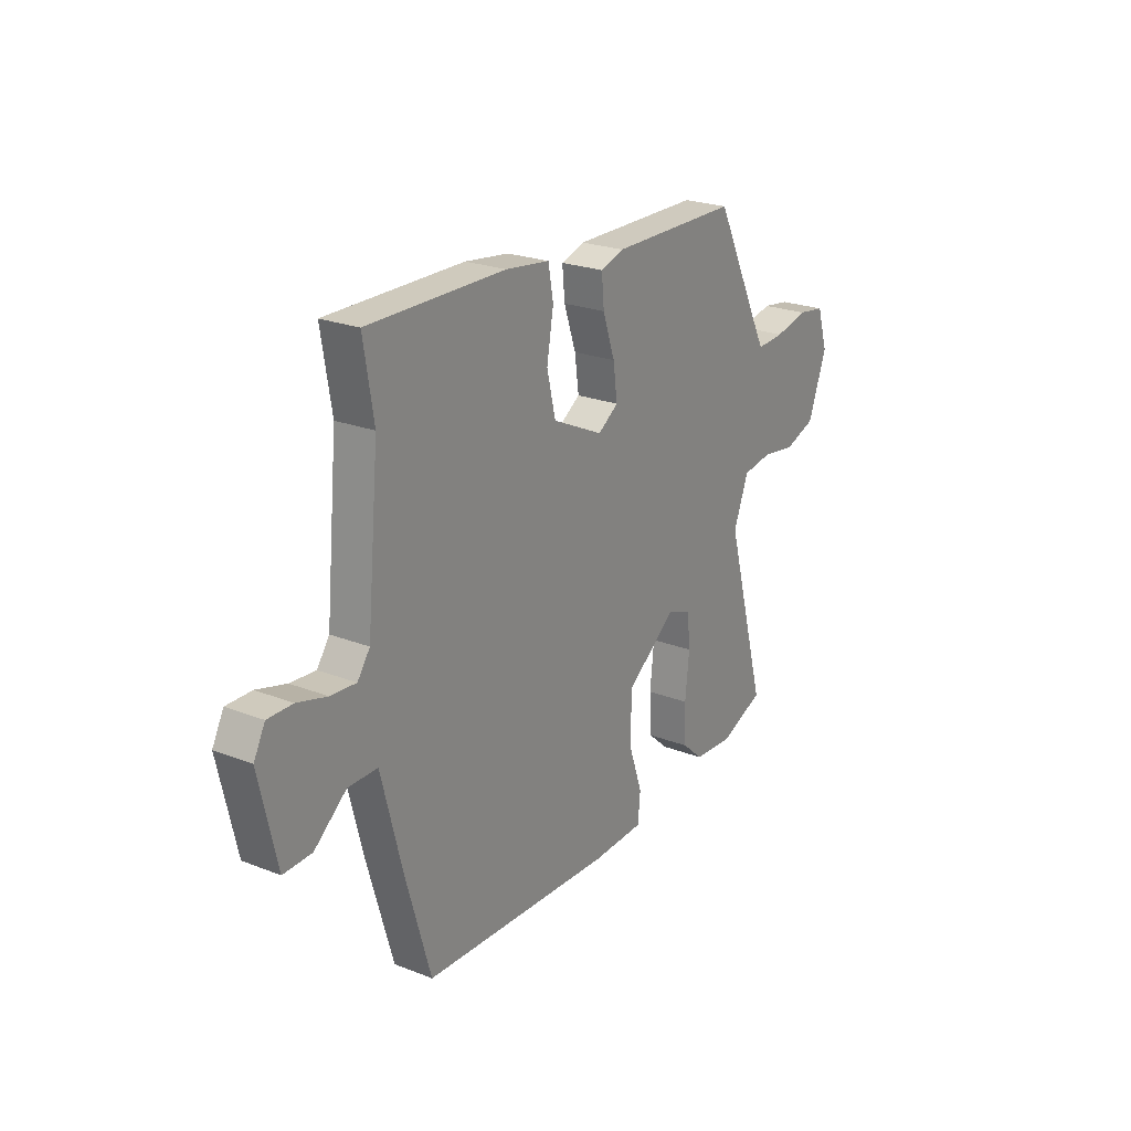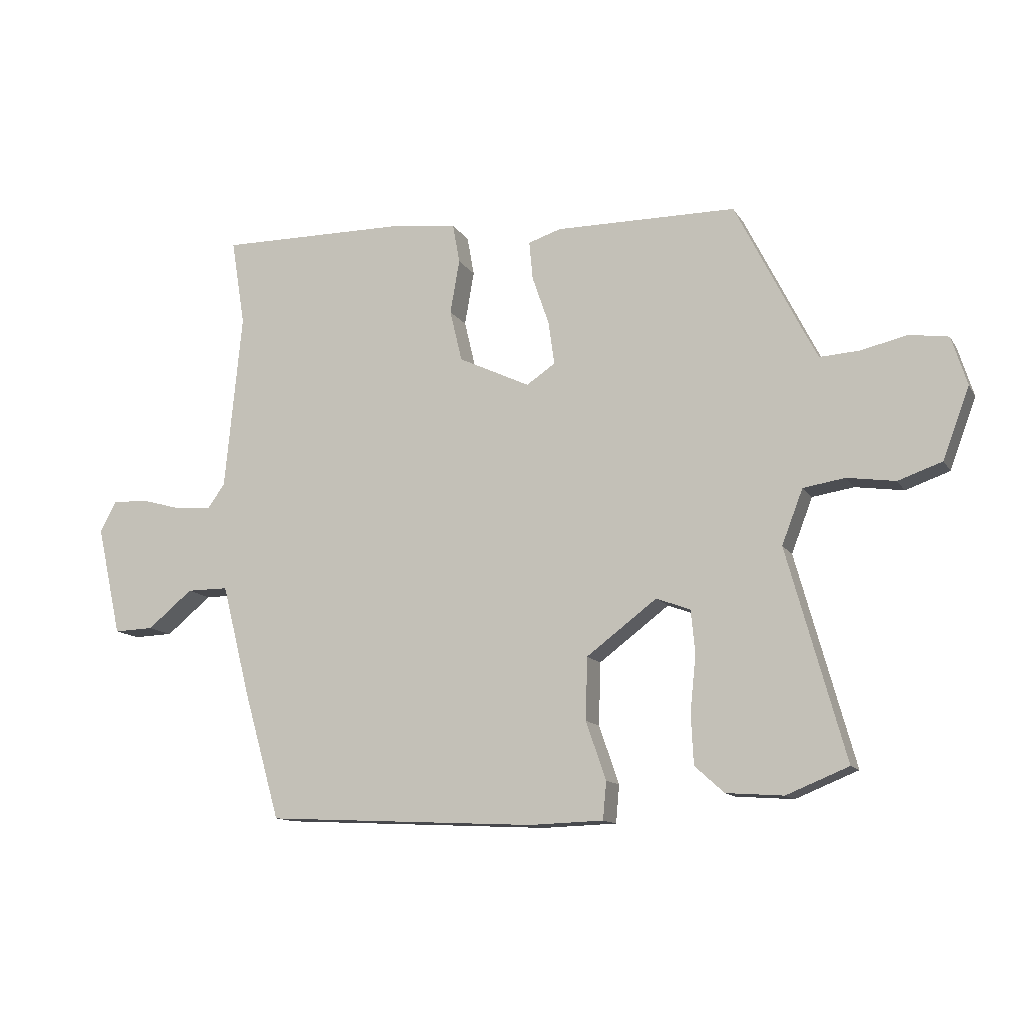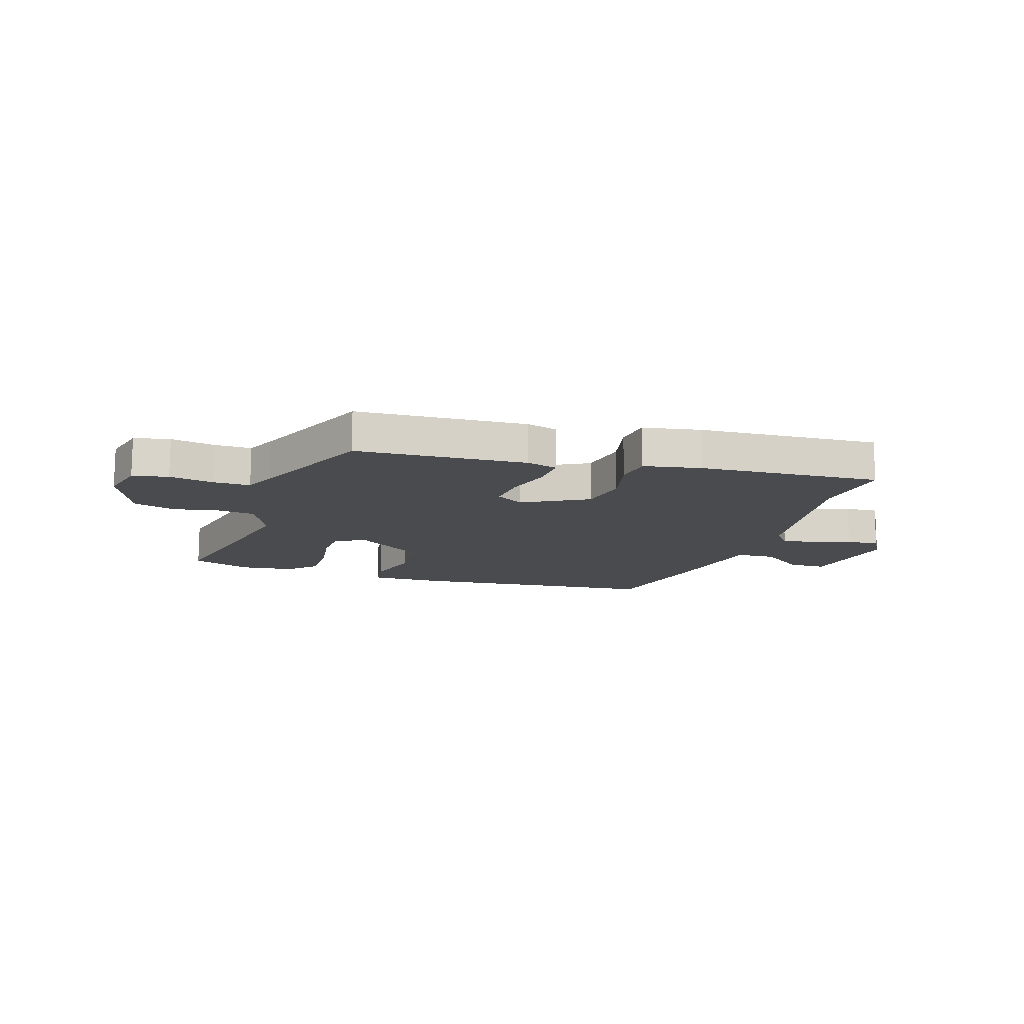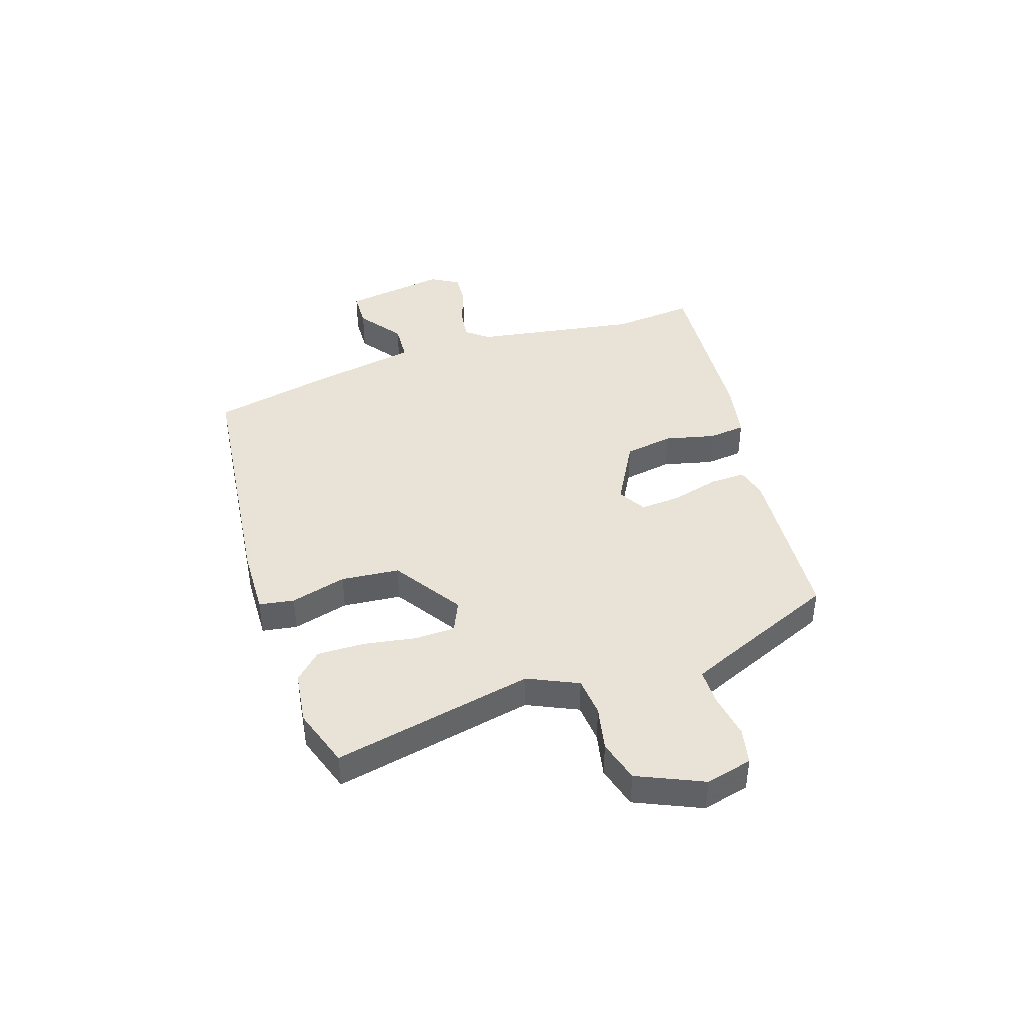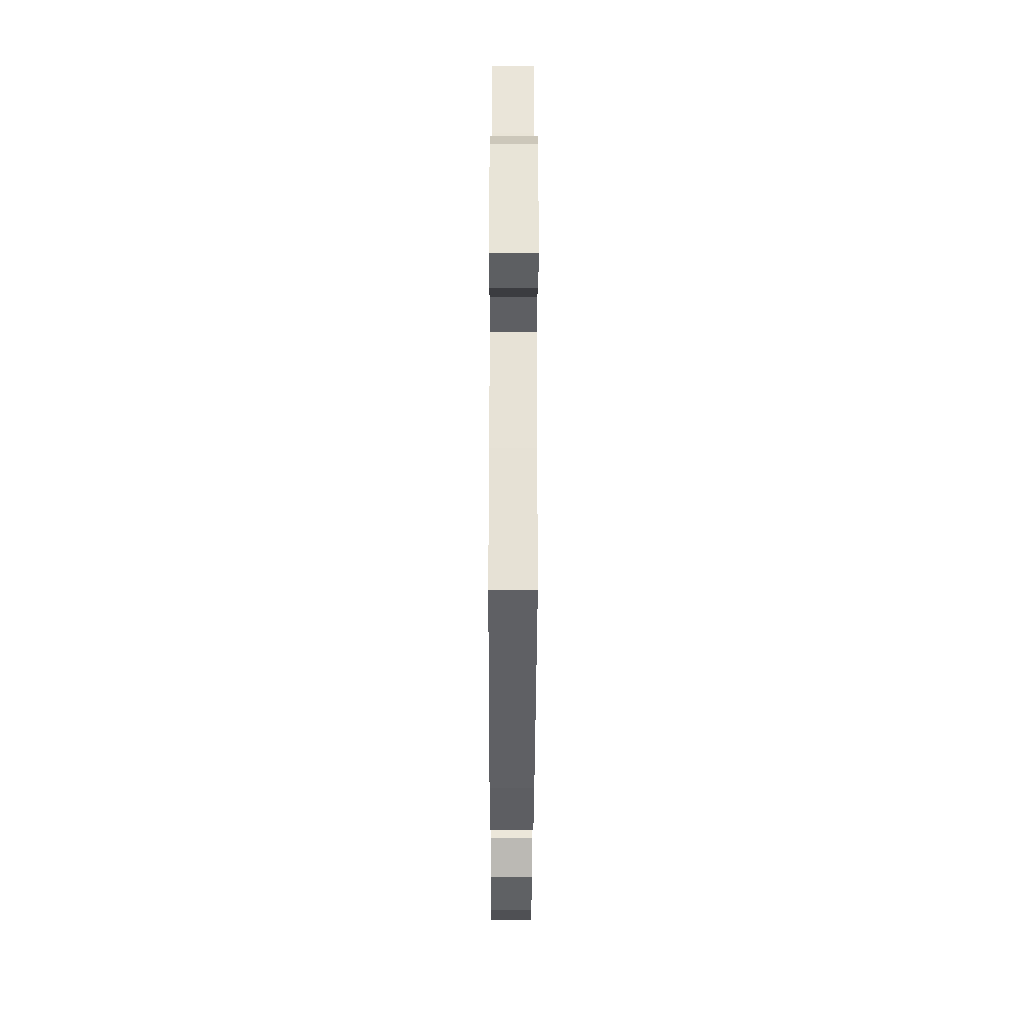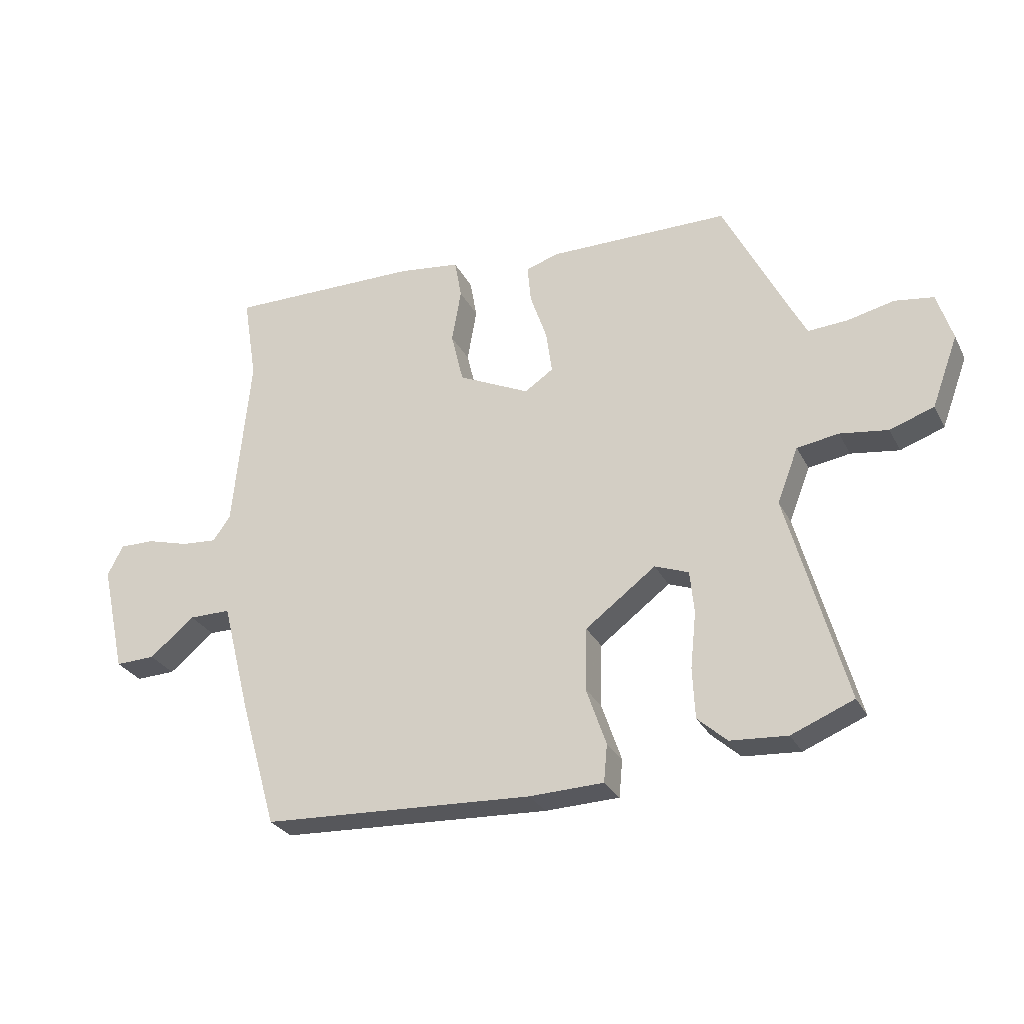
<metadata>
{"format":"obj","ext":"obj","renderer":"f3d","projection":"perspective","resolution":1024,"background":"white","views":[{"elev":23.6,"azim":123.2,"up":"+Z"},{"elev":-12.5,"azim":-159.7,"up":"+Z"},{"elev":-13.9,"azim":-14.9,"up":"+Y"},{"elev":41.7,"azim":-104.6,"up":"+Y"},{"elev":-41.2,"azim":89.8,"up":"+Z"},{"elev":-28.4,"azim":-157.3,"up":"+Z"}]}
</metadata>
<code>
v 0.506 0.07 0.536
v 0.482 0.07 0.388
v 0.511 0.07 0.085
v 0.541 0.07 0.043
v 0.602 0.07 0.048
v 0.673 0.07 0.068
v 0.733 0.07 0.069
v 0.76 0.07 0.017
v 0.718 0.07 -0.17
v 0.65 0.07 -0.168
v 0.573 0.07 -0.105
v 0.502 0.07 -0.105
v 0.453 0.07 -0.297
v 0.391 0.07 -0.513
v -0.071 0.07 -0.536
v -0.197 0.07 -0.532
v -0.203 0.07 -0.468
v -0.169 0.07 -0.369
v -0.172 0.07 -0.263
v -0.292 0.07 -0.173
v -0.35 0.07 -0.195
v -0.357 0.07 -0.268
v -0.347 0.07 -0.363
v -0.351 0.07 -0.449
v -0.401 0.07 -0.494
v -0.498 0.07 -0.501
v -0.604 0.07 -0.458
v -0.505 0.07 -0.1
v -0.541 0.07 -0.007
v -0.612 0.07 0.004
v -0.694 0.07 -0.008
v -0.769 0.07 0.018
v -0.814 0.07 0.139
v -0.788 0.07 0.222
v -0.722 0.07 0.232
v -0.642 0.07 0.214
v -0.575 0.07 0.21
v -0.547 0.07 0.264
v -0.437 0.07 0.484
v -0.128 0.07 0.487
v -0.072 0.07 0.469
v -0.078 0.07 0.404
v -0.107 0.07 0.319
v -0.117 0.07 0.246
v -0.068 0.07 0.213
v 0.054 0.07 0.271
v 0.075 0.07 0.359
v 0.059 0.07 0.451
v 0.071 0.07 0.518
v 0.177 0.07 0.532
v 0.506 0 0.536
v 0.482 0 0.388
v 0.511 0 0.085
v 0.541 0 0.043
v 0.602 0 0.048
v 0.673 0 0.068
v 0.733 0 0.069
v 0.76 0 0.017
v 0.718 0 -0.17
v 0.65 0 -0.168
v 0.573 0 -0.105
v 0.502 0 -0.105
v 0.453 0 -0.297
v 0.391 0 -0.513
v -0.071 0 -0.536
v -0.197 0 -0.532
v -0.203 0 -0.468
v -0.169 0 -0.369
v -0.172 0 -0.263
v -0.292 0 -0.173
v -0.35 0 -0.195
v -0.357 0 -0.268
v -0.347 0 -0.363
v -0.351 0 -0.449
v -0.401 0 -0.494
v -0.498 0 -0.501
v -0.604 0 -0.458
v -0.505 0 -0.1
v -0.541 0 -0.007
v -0.612 0 0.004
v -0.694 0 -0.008
v -0.769 0 0.018
v -0.814 0 0.139
v -0.788 0 0.222
v -0.722 0 0.232
v -0.642 0 0.214
v -0.575 0 0.21
v -0.547 0 0.264
v -0.437 0 0.484
v -0.128 0 0.487
v -0.072 0 0.469
v -0.078 0 0.404
v -0.107 0 0.319
v -0.117 0 0.246
v -0.068 0 0.213
v 0.054 0 0.271
v 0.075 0 0.359
v 0.059 0 0.451
v 0.071 0 0.518
v 0.177 0 0.532
f 47 48 49 50
f 46 47 50 1
f 40 41 42 43
f 38 39 40 43
f 37 38 43 44
f 33 34 35 36
f 33 36 37
f 30 31 32 33
f 29 30 33 37
f 28 29 37 44
f 22 23 24 25
f 21 22 25 26
f 15 16 17 18
f 15 18 19
f 12 13 14 15
f 12 15 19
f 8 9 10 11
f 8 11 12
f 5 6 7 8
f 4 5 8 12
f 3 4 12 19
f 46 1 2
f 45 46 2 3
f 28 44 45
f 21 26 27 28
f 20 21 28 45
f 3 19 20 45
f 100 99 98 97
f 51 100 97 96
f 93 92 91 90
f 93 90 89 88
f 94 93 88 87
f 86 85 84 83
f 87 86 83
f 83 82 81 80
f 87 83 80 79
f 94 87 79 78
f 75 74 73 72
f 76 75 72 71
f 68 67 66 65
f 69 68 65
f 65 64 63 62
f 69 65 62
f 61 60 59 58
f 62 61 58
f 58 57 56 55
f 62 58 55 54
f 69 62 54 53
f 52 51 96
f 53 52 96 95
f 95 94 78
f 78 77 76 71
f 95 78 71 70
f 95 70 69 53
f 1 51 52 2
f 2 52 53 3
f 3 53 54 4
f 4 54 55 5
f 5 55 56 6
f 6 56 57 7
f 7 57 58 8
f 8 58 59 9
f 9 59 60 10
f 10 60 61 11
f 11 61 62 12
f 12 62 63 13
f 13 63 64 14
f 14 64 65 15
f 15 65 66 16
f 16 66 67 17
f 17 67 68 18
f 18 68 69 19
f 19 69 70 20
f 20 70 71 21
f 21 71 72 22
f 22 72 73 23
f 23 73 74 24
f 24 74 75 25
f 25 75 76 26
f 26 76 77 27
f 27 77 78 28
f 28 78 79 29
f 29 79 80 30
f 30 80 81 31
f 31 81 82 32
f 32 82 83 33
f 33 83 84 34
f 34 84 85 35
f 35 85 86 36
f 36 86 87 37
f 37 87 88 38
f 38 88 89 39
f 39 89 90 40
f 40 90 91 41
f 41 91 92 42
f 42 92 93 43
f 43 93 94 44
f 44 94 95 45
f 45 95 96 46
f 46 96 97 47
f 47 97 98 48
f 48 98 99 49
f 49 99 100 50
f 50 100 51 1

</code>
